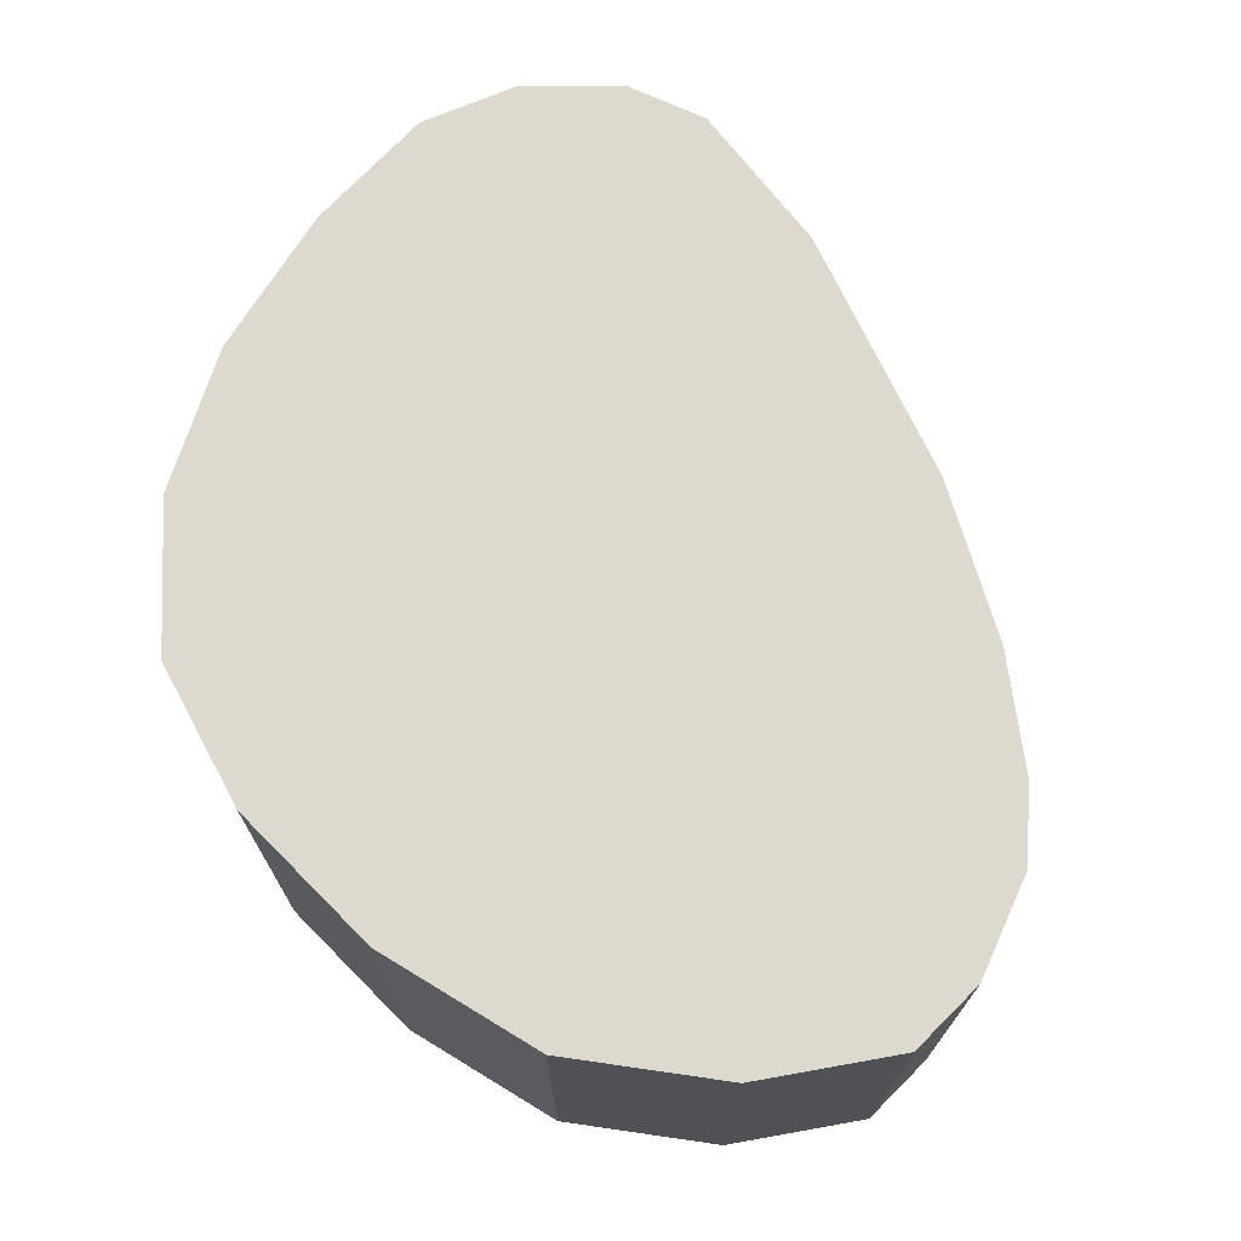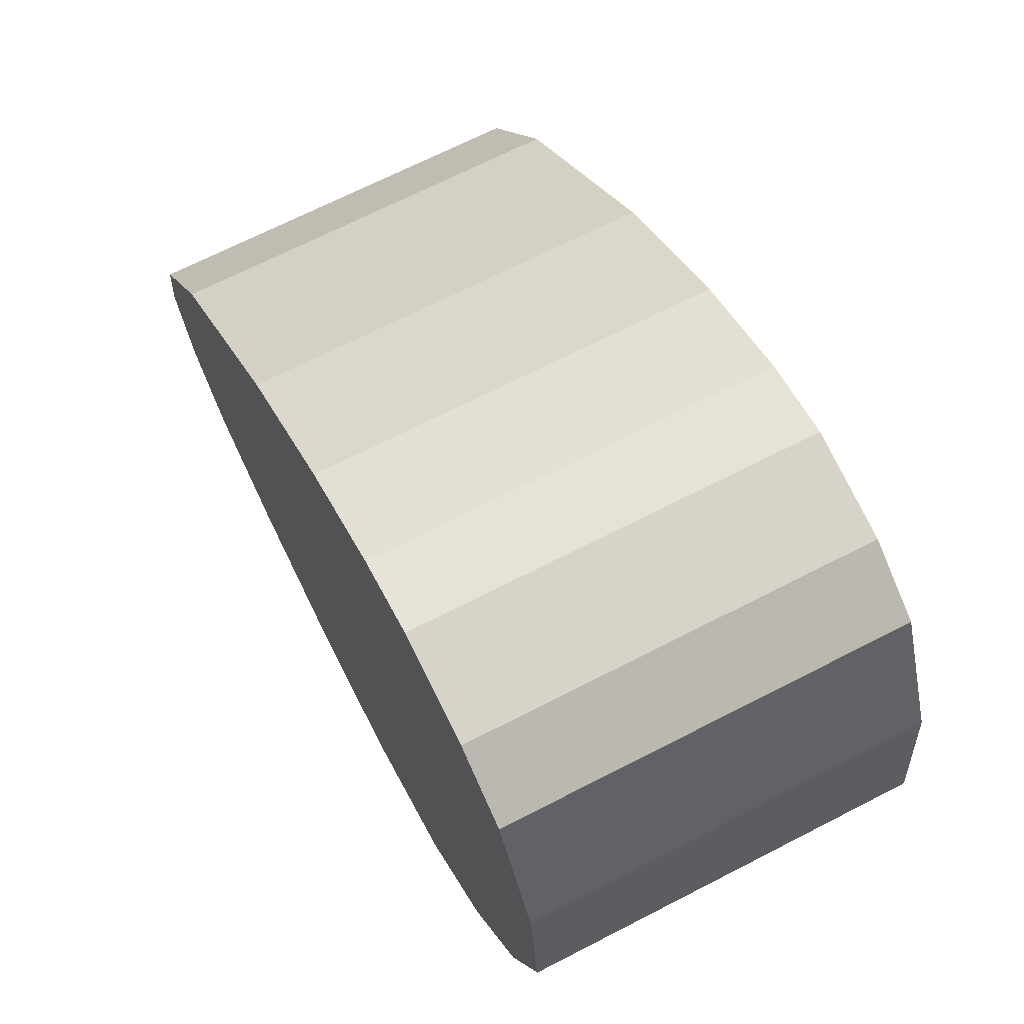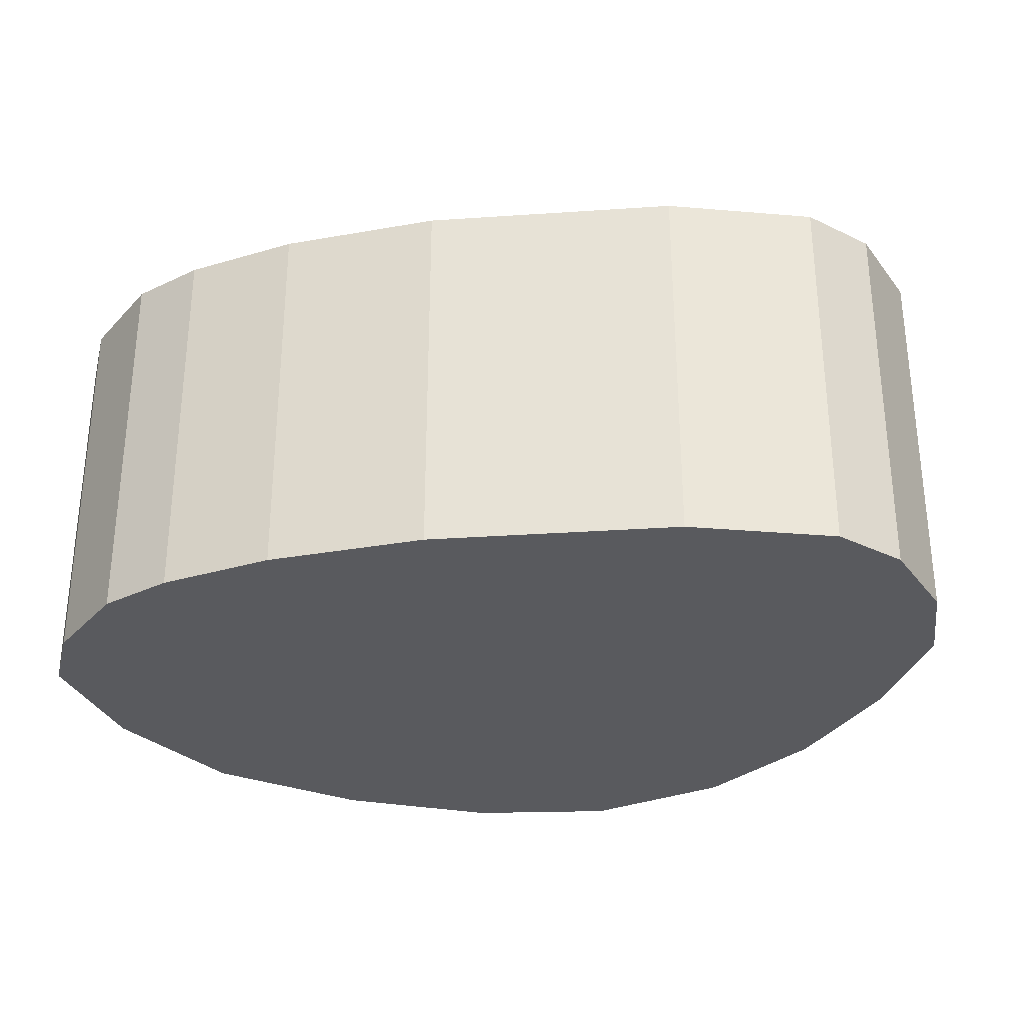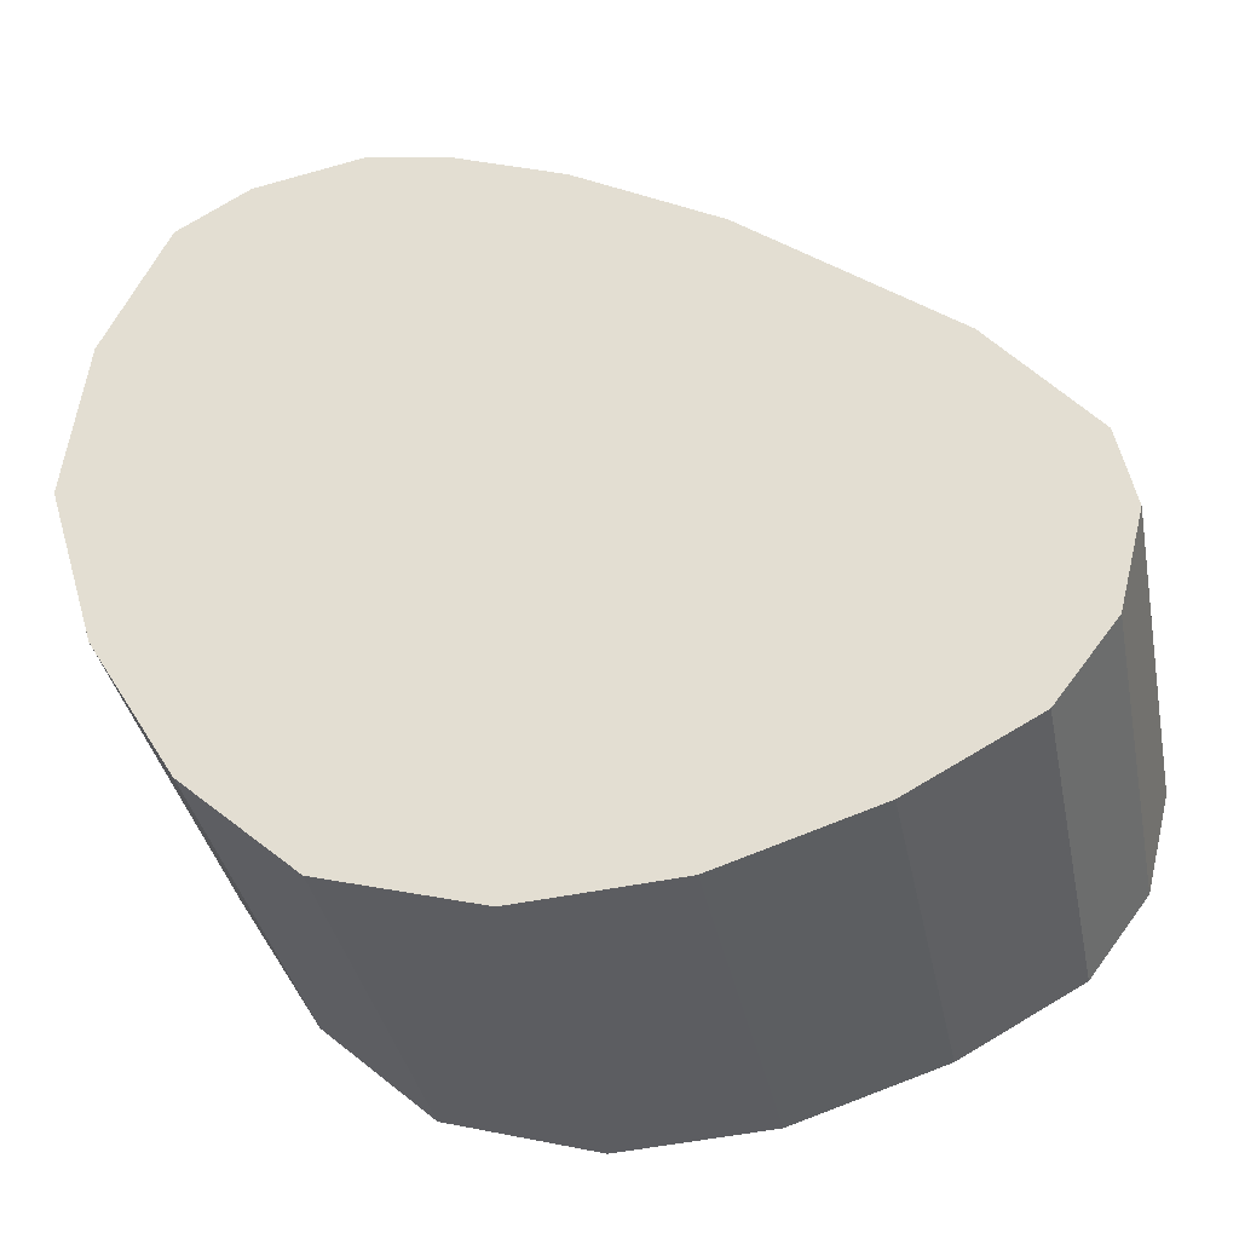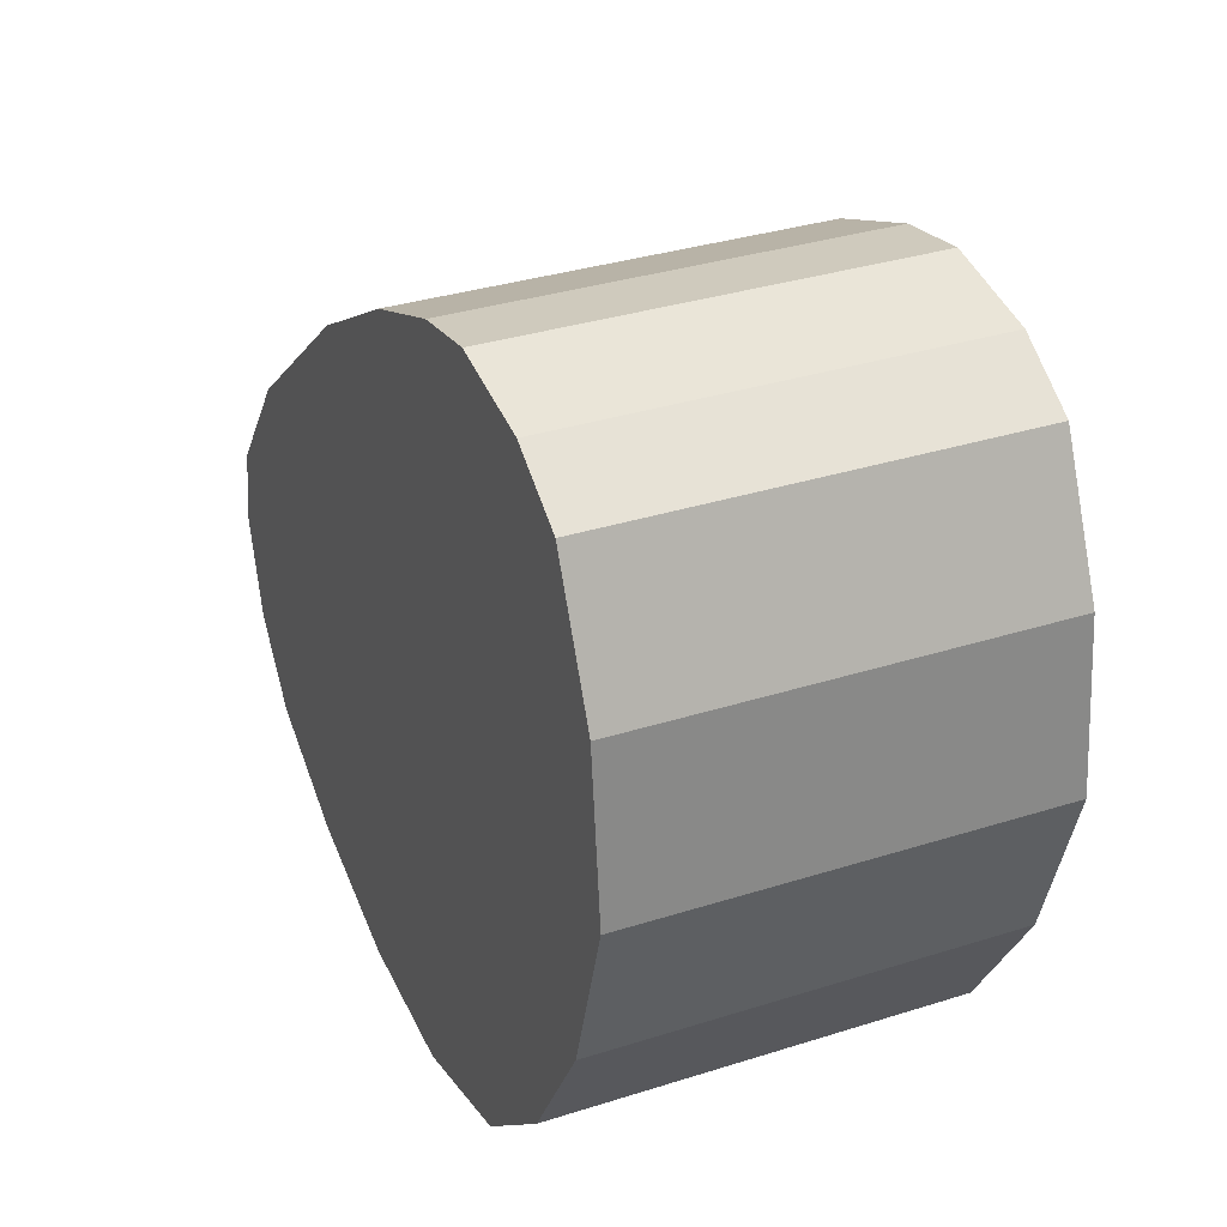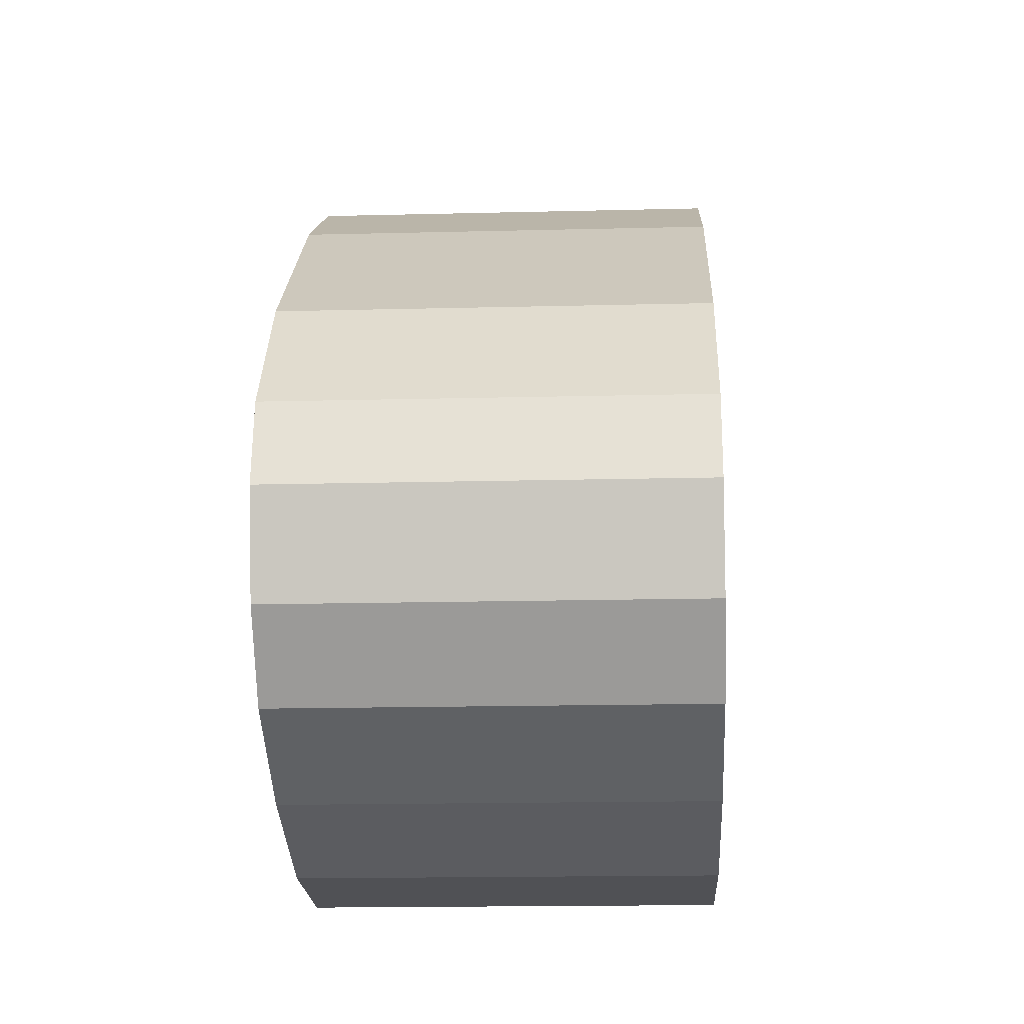
<metadata>
{"format":"obj","ext":"obj","renderer":"f3d","projection":"perspective","resolution":1024,"background":"white","views":[{"elev":71.4,"azim":-75.7,"up":"+Y"},{"elev":68.8,"azim":-117.2,"up":"+Z"},{"elev":-31.3,"azim":45.0,"up":"+Y"},{"elev":-37.1,"azim":11.4,"up":"+Z"},{"elev":33.9,"azim":-113.3,"up":"+Z"},{"elev":-16.9,"azim":92.9,"up":"+Z"}]}
</metadata>
<code>
v  2.661 2.72 -3.059
v  4.645 2.72 -2.69
v  3.665 2.72 -3
v  1.661 2.72 -2.757
v  5.436 2.72 -2.26
v  5.835 2.72 -1.735
v  0.913 2.72 -2.067
v  6.008 2.72 -1.068
v  0.338 2.72 -1.106
v  5.908 2.72 -0.526
v  5.26 2.72 0.301
v  0 2.72 1.666e-16
v  3.918 2.72 1.405
v  0.116 2.72 1.086
v  2.967 2.72 1.97
v  0.518 2.72 1.97
v  2.217 2.72 2.274
v  0.985 2.72 2.249
v  1.689 2.72 2.375
v  6.008 6.54e-17 -1.068
v  5.835 1.062e-16 -1.735
v  5.908 3.221e-17 -0.526
v  5.436 1.384e-16 -2.26
v  4.645 1.647e-16 -2.69
v  3.665 1.837e-16 -3
v  2.661 1.873e-16 -3.059
v  1.661 1.688e-16 -2.757
v  0.913 1.266e-16 -2.067
v  0.338 6.772e-17 -1.106
v  0 0 0
v  0.116 -6.65e-17 1.086
v  0.518 -1.206e-16 1.97
v  0.985 -1.377e-16 2.249
v  1.689 -1.454e-16 2.375
v  2.217 -1.392e-16 2.274
v  2.967 -1.206e-16 1.97
v  3.918 -8.603e-17 1.405
v  5.26 -1.843e-17 0.301
g defaultobject
f 1 2 3
f 2 1 4
f 2 4 5
f 5 4 6
f 6 4 7
f 6 7 8
f 8 7 9
f 8 9 10
f 10 9 11
f 11 9 12
f 11 12 13
f 13 12 14
f 13 14 15
f 15 14 16
f 15 16 17
f 17 16 18
f 17 18 19
f 20 6 8
f 6 20 21
f 22 8 10
f 8 22 20
f 21 5 6
f 5 21 23
f 23 2 5
f 2 23 24
f 24 3 2
f 3 24 25
f 25 1 3
f 1 25 26
f 26 4 1
f 4 26 27
f 27 7 4
f 7 27 28
f 28 9 7
f 9 28 29
f 29 12 9
f 12 29 30
f 30 14 12
f 14 30 31
f 31 16 14
f 16 31 32
f 32 18 16
f 18 32 33
f 33 19 18
f 19 33 34
f 34 17 19
f 17 34 35
f 35 15 17
f 15 35 36
f 36 13 15
f 13 36 37
f 37 11 13
f 11 37 38
f 38 10 11
f 10 38 22
f 35 37 36
f 37 35 38
f 38 35 34
f 38 34 33
f 38 33 22
f 22 33 32
f 22 32 20
f 20 32 21
f 21 32 31
f 21 31 23
f 23 31 30
f 23 30 24
f 24 30 29
f 24 29 25
f 25 29 28
f 25 28 26
f 26 28 27

</code>
